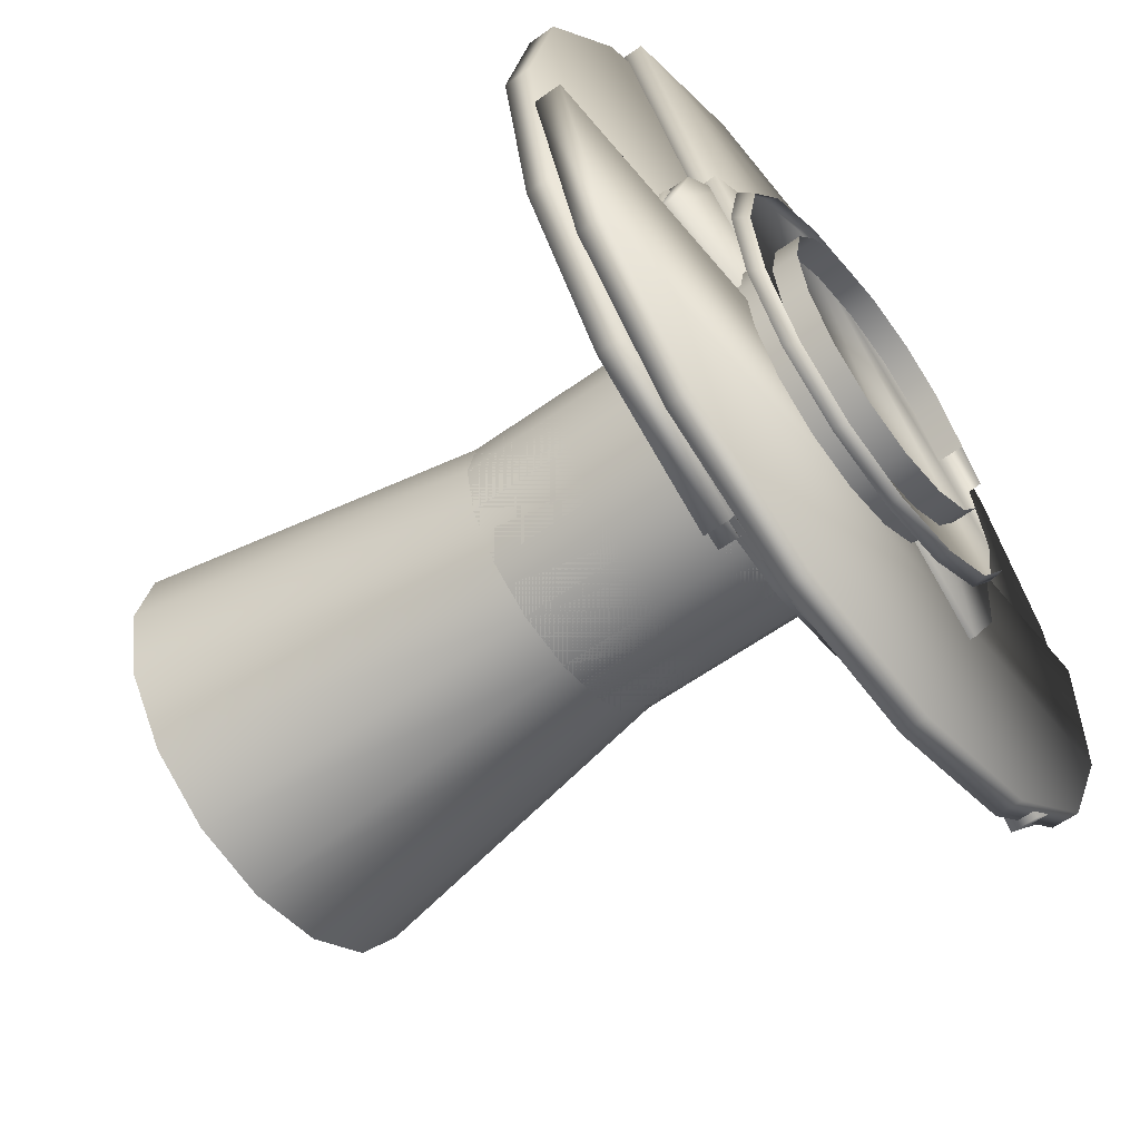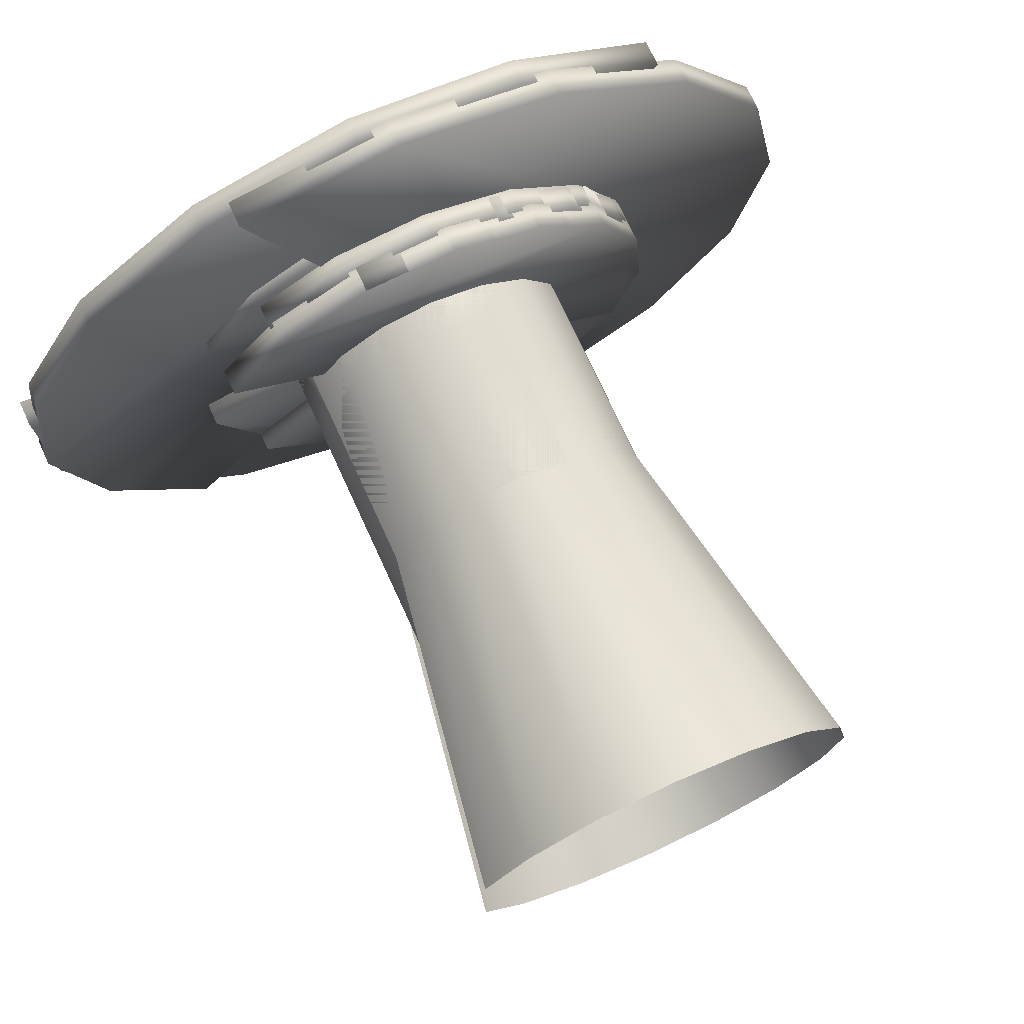
<metadata>
{"format":"obj","ext":"obj","renderer":"f3d","projection":"perspective","resolution":1024,"background":"white","views":[{"elev":-58.4,"azim":-53.3,"up":"+Y"},{"elev":73.4,"azim":155.4,"up":"+Y"}]}
</metadata>
<code>
o Cylinder.015_Cylinder.017
v -0.7545 -1.952 -4.794
v -1.381 -1.538 -4.794
v -1.802 -0.9164 -4.794
v -1.952 -0.181 -4.794
v -1.81 0.5562 -4.794
v -1.397 1.183 -4.794
v -0.775 1.604 -4.794
v -0.03959 1.754 -4.794
v 0.6976 1.612 -4.794
v 1.324 1.199 -4.794
v 1.745 0.5768 -4.794
v 1.896 -0.1587 -4.794
v 1.753 -0.8958 -4.794
v 1.34 -1.522 -4.794
v 0.7181 -1.943 -4.794
v -0.01731 -2.094 -4.794
v 1.896 -0.1587 -0.3956
v 1.745 0.5768 -0.3956
v 1.324 1.199 -0.3956
v 0.6976 1.612 -0.3956
v -0.03959 1.754 -0.3956
v -0.775 1.604 -0.3956
v -1.397 1.183 -0.3956
v -1.81 0.5562 -0.3956
v -0.01731 -2.094 -0.3956
v 0.7181 -1.943 -0.3956
v 1.34 -1.522 -0.3956
v 1.753 -0.8958 -0.3956
v -1.952 -0.181 -0.3956
v -1.802 -0.9164 -0.3956
v -1.381 -1.538 -0.3956
v -0.7545 -1.952 -0.3956
f 16 25 1
f 6 23 7
f 3 30 4
f 14 27 15
f 12 17 13
f 10 19 11
f 8 21 9
f 5 24 6
f 2 31 3
f 15 26 16
f 13 28 14
f 11 18 12
f 9 20 10
f 7 22 8
f 4 29 5
f 1 32 2
f 25 32 1
f 23 22 7
f 30 29 4
f 27 26 15
f 17 28 13
f 19 18 11
f 21 20 9
f 24 23 6
f 31 30 3
f 26 25 16
f 28 27 14
f 18 17 12
f 20 19 10
f 22 21 8
f 29 24 5
f 32 31 2
o Cylinder.014_Cylinder.016
v -0.7545 -1.952 -0.6765
v -1.381 -1.538 -0.6765
v -1.802 -0.9164 -0.6765
v -1.952 -0.181 -0.6765
v -1.81 0.5562 -0.6765
v -1.397 1.183 -0.6765
v -0.775 1.604 -0.6765
v -0.03959 1.754 -0.6765
v 0.6976 1.612 -0.6765
v 1.324 1.199 -0.6765
v 1.745 0.5768 -0.6765
v 1.896 -0.1587 -0.6765
v 1.753 -0.8958 -0.6765
v 1.34 -1.522 -0.6765
v 0.7181 -1.943 -0.6765
v -0.01731 -2.094 -0.6765
v 1.896 -0.1587 -6.287
v 1.745 0.5768 -6.287
v 1.324 1.199 -6.287
v 0.6976 1.612 -6.287
v -0.03959 1.754 -6.287
v -0.775 1.604 -6.287
v -1.397 1.183 -6.287
v -1.81 0.5562 -6.287
v -0.01731 -2.094 -6.287
v 0.7181 -1.943 -6.287
v 1.34 -1.522 -6.287
v 1.753 -0.8958 -6.287
v -1.952 -0.181 -6.287
v -1.802 -0.9164 -6.287
v -1.381 -1.538 -6.287
v -0.7545 -1.952 -6.287
v -0.7545 -1.952 -2.277
v -1.381 -1.538 -2.277
v -1.802 -0.9164 -2.277
v -1.952 -0.181 -2.277
v -1.81 0.5562 -2.277
v -1.397 1.183 -2.277
v -0.775 1.604 -2.277
v -0.03959 1.754 -2.277
v 0.6976 1.612 -2.277
v 1.324 1.199 -2.277
v 1.745 0.5768 -2.277
v 1.896 -0.1587 -2.277
v 1.753 -0.8958 -2.277
v 1.34 -1.522 -2.277
v 0.7181 -1.943 -2.277
v -0.01731 -2.094 -2.277
f 65 33 66
f 66 34 67
f 67 35 68
f 68 36 69
f 69 37 70
f 70 38 71
f 71 39 72
f 72 40 73
f 73 41 74
f 74 42 75
f 75 43 76
f 76 44 77
f 77 45 78
f 78 46 79
f 34 33 35
f 80 48 65
f 79 47 80
f 64 65 63
f 63 66 62
f 62 67 61
f 61 68 56
f 56 69 55
f 55 70 54
f 54 71 53
f 53 72 52
f 52 73 51
f 51 74 50
f 50 75 49
f 49 76 60
f 60 77 59
f 59 78 58
f 57 80 64
f 58 79 57
f 33 34 66
f 34 35 67
f 35 36 68
f 36 37 69
f 37 38 70
f 38 39 71
f 39 40 72
f 40 41 73
f 41 42 74
f 42 43 75
f 43 44 76
f 44 45 77
f 45 46 78
f 46 47 79
f 36 38 37
f 35 38 36
f 35 33 38
f 33 48 38
f 42 44 43
f 42 45 44
f 42 46 45
f 47 46 42
f 48 47 42
f 38 48 42
f 40 42 41
f 39 38 42
f 40 39 42
f 48 33 65
f 47 48 80
f 65 66 63
f 66 67 62
f 67 68 61
f 68 69 56
f 69 70 55
f 70 71 54
f 71 72 53
f 72 73 52
f 73 74 51
f 74 75 50
f 75 76 49
f 76 77 60
f 77 78 59
f 78 79 58
f 80 65 64
f 79 80 57
o Cylinder.004_Cylinder.001
v -1.071 -2.728 -0.1027
v -1.971 -2.135 -0.1027
v -2.575 -1.242 -0.1027
v -2.791 -0.1858 -0.1027
v -2.587 0.8727 -0.1027
v -1.993 1.772 -0.1027
v -1.101 2.377 -0.1027
v -0.04444 2.593 -0.1027
v 1.014 2.389 -0.1027
v 1.914 1.795 -0.1027
v 2.518 0.9022 -0.1027
v 2.734 -0.1538 -0.1027
v 2.53 -1.212 -0.1027
v 1.936 -2.112 -0.1027
v 1.044 -2.716 -0.1027
v -0.01245 -2.933 -0.1027
v -0.9892 -2.651 0.07421
v -1.862 -2.075 0.07421
v -2.448 -1.209 0.07421
v -2.658 -0.1851 0.07421
v -2.46 0.8415 0.07421
v -1.884 1.714 0.07421
v -1.018 2.3 0.07421
v 0.006406 2.51 0.07421
v 1.033 2.312 0.07421
v 1.906 1.736 0.07421
v 2.492 0.8702 0.07421
v 2.503 -1.181 0.07421
v 1.928 -2.053 0.07421
v 1.062 -2.639 0.07421
v 0.03743 -2.849 0.07421
f 81 82 96
f 87 85 86
f 87 84 85
f 96 82 95
f 82 83 95
f 83 84 95
f 84 87 95
f 95 93 94
f 95 87 93
f 93 87 92
f 87 88 92
f 88 89 92
f 89 90 92
f 90 91 92
f 81 97 82
f 82 98 83
f 83 99 84
f 84 100 101
f 85 101 102
f 86 102 103
f 87 103 104
f 88 104 105
f 89 105 106
f 90 106 107
f 93 108 94
f 94 109 95
f 96 111 81
f 95 110 96
f 97 98 82
f 98 99 83
f 99 100 84
f 85 84 101
f 86 85 102
f 87 86 103
f 88 87 104
f 89 88 105
f 90 89 106
f 91 90 107
f 108 109 94
f 109 110 95
f 111 97 81
f 110 111 96
o Cylinder.013_Cylinder.014
v -2.841 -1.663 -1.847
v -2.841 -1.663 -1.498
v -3.229 -0.4523 -1.847
v -3.229 -0.4523 -1.498
v -3.124 0.8144 -1.847
v -3.124 0.8144 -1.498
v -2.542 1.945 -1.847
v -2.542 1.945 -1.498
v -1.573 2.766 -1.847
v -1.573 2.766 -1.498
v -0.3622 3.154 -1.847
v -0.3622 3.154 -1.498
v 0.9044 3.049 -1.847
v 0.9044 3.049 -1.498
v 2.035 2.468 -1.847
v 2.035 2.468 -1.498
v 2.856 1.498 -1.847
v 2.856 1.498 -1.498
f 112 113 114
f 114 115 116
f 116 117 118
f 118 119 120
f 120 121 122
f 122 123 124
f 124 125 126
f 126 127 128
f 128 129 112
f 124 120 122
f 113 115 114
f 115 117 116
f 117 119 118
f 119 121 120
f 121 123 122
f 123 125 124
f 125 127 126
f 127 129 128
f 129 113 112
f 124 118 120
f 112 114 116
f 128 112 116
f 128 116 118
f 126 128 118
f 124 126 118
f 121 125 123
f 121 127 125
f 115 113 117
f 113 129 117
f 117 129 119
f 129 127 119
f 127 121 119
o Cylinder.012_Cylinder.013
v -0.8186 -3.233 -1.832
v -0.8186 -3.233 -1.484
v -1.962 -2.677 -1.832
v -1.962 -2.677 -1.484
v -2.805 -1.726 -1.832
v -2.805 -1.726 -1.484
v -3.22 -0.5247 -1.832
v -3.22 -0.5247 -1.484
v -3.143 0.7441 -1.832
v -3.143 0.7441 -1.484
v -2.587 1.887 -1.832
v -2.587 1.887 -1.484
v -1.636 2.73 -1.832
v -1.636 2.73 -1.484
v -0.4346 3.145 -1.832
v -0.4346 3.145 -1.484
v 0.8341 3.069 -1.832
v 0.8341 3.069 -1.484
f 130 131 132
f 132 133 134
f 134 135 136
f 136 137 138
f 138 139 140
f 140 141 142
f 142 143 144
f 144 145 146
f 146 147 130
f 130 132 134
f 131 133 132
f 133 135 134
f 135 137 136
f 137 139 138
f 139 141 140
f 141 143 142
f 143 145 144
f 145 147 146
f 147 131 130
f 146 130 134
f 144 146 142
f 146 134 142
f 134 136 142
f 136 138 140
f 142 136 140
f 133 131 135
f 131 147 135
f 147 145 135
f 145 143 135
f 141 139 137
f 143 141 135
f 141 137 135
o Cylinder.011_Cylinder.012
v 1.181 -3.121 -1.611
v 1.181 -3.121 -1.263
v -0.0709 -3.339 -1.611
v -0.0709 -3.339 -1.263
v -1.311 -3.061 -1.611
v -1.311 -3.061 -1.263
v -2.351 -2.329 -1.611
v -2.351 -2.329 -1.263
v -3.031 -1.256 -1.611
v -3.031 -1.256 -1.263
v -3.249 -0.003675 -1.611
v -3.249 -0.003675 -1.263
v -2.971 1.237 -1.611
v -2.971 1.237 -1.263
v -2.239 2.276 -1.611
v -2.239 2.276 -1.263
v -1.166 2.956 -1.611
v -1.166 2.956 -1.263
f 148 149 150
f 150 151 152
f 152 153 154
f 154 155 156
f 156 157 158
f 158 159 160
f 160 161 162
f 162 163 164
f 164 165 148
f 164 148 162
f 149 151 150
f 151 153 152
f 153 155 154
f 155 157 156
f 157 159 158
f 159 161 160
f 161 163 162
f 163 165 164
f 165 149 148
f 148 150 162
f 150 152 162
f 152 154 156
f 152 156 158
f 162 152 160
f 152 158 160
f 149 165 163
f 151 149 163
f 153 151 163
f 155 153 157
f 153 163 157
f 163 161 157
f 161 159 157
o Cylinder.010_Cylinder.011
v 2.598 -2.058 -1.551
v 2.598 -2.058 -1.202
v 1.645 -2.898 -1.551
v 1.645 -2.898 -1.202
v 0.4427 -3.311 -1.551
v 0.4427 -3.311 -1.202
v -0.8259 -3.231 -1.551
v -0.8259 -3.231 -1.202
v -1.968 -2.673 -1.551
v -1.968 -2.673 -1.202
v -2.808 -1.72 -1.551
v -2.808 -1.72 -1.202
v -3.221 -0.5172 -1.551
v -3.221 -0.5172 -1.202
v -3.141 0.7513 -1.551
v -3.141 0.7513 -1.202
v -2.583 1.893 -1.551
v -2.583 1.893 -1.202
f 166 167 168
f 168 169 170
f 170 171 172
f 172 173 174
f 174 175 176
f 176 177 178
f 178 179 180
f 180 181 182
f 182 183 166
f 166 168 170
f 167 169 168
f 169 171 170
f 171 173 172
f 173 175 174
f 175 177 176
f 177 179 178
f 179 181 180
f 181 183 182
f 183 167 166
f 182 166 170
f 182 170 172
f 180 182 172
f 178 180 176
f 180 172 174
f 176 180 174
f 169 167 171
f 167 183 171
f 181 179 177
f 181 177 175
f 171 183 173
f 183 181 173
f 181 175 173
o Cylinder.009_Cylinder.010
v 3.164 -0.8898 -1.292
v 3.164 -0.8898 -0.9437
v 2.614 -2.036 -1.292
v 2.614 -2.036 -0.9437
v 1.668 -2.885 -1.292
v 1.668 -2.885 -0.9437
v 0.4695 -3.307 -1.292
v 0.4695 -3.307 -0.9437
v -0.7997 -3.238 -1.292
v -0.7997 -3.238 -0.9437
v -1.946 -2.689 -1.292
v -1.946 -2.689 -0.9437
v -2.795 -1.743 -1.292
v -2.795 -1.743 -0.9437
v -3.217 -0.544 -1.292
v -3.217 -0.544 -0.9437
v -3.148 0.7251 -1.292
v -3.148 0.7251 -0.9437
f 184 185 186
f 186 187 188
f 188 189 190
f 190 191 192
f 192 193 194
f 194 195 196
f 196 197 198
f 198 199 200
f 200 201 184
f 184 186 188
f 185 187 186
f 187 189 188
f 189 191 190
f 191 193 192
f 193 195 194
f 195 197 196
f 197 199 198
f 199 201 200
f 201 185 184
f 200 184 188
f 198 200 188
f 194 196 192
f 196 198 192
f 198 188 190
f 192 198 190
f 187 185 189
f 185 201 189
f 201 199 189
f 197 195 193
f 199 197 193
f 189 199 191
f 199 193 191
o Cylinder.008_Cylinder.009
v -2.105 -2.561 -1.548
v -2.105 -2.561 -1.2
v -2.893 -1.564 -1.548
v -2.893 -1.564 -1.2
v -3.24 -0.341 -1.548
v -3.24 -0.341 -1.2
v -3.093 0.9214 -1.548
v -3.093 0.9214 -1.2
v -2.474 2.031 -1.548
v -2.474 2.031 -1.2
v -1.477 2.82 -1.548
v -1.477 2.82 -1.2
v -0.254 3.167 -1.548
v -0.254 3.167 -1.2
v 1.008 3.02 -1.548
v 1.008 3.02 -1.2
v 2.118 2.4 -1.548
v 2.118 2.4 -1.2
f 202 203 204
f 204 205 206
f 206 207 208
f 208 209 210
f 210 211 212
f 212 213 214
f 214 215 216
f 216 217 218
f 218 219 202
f 202 204 218
f 203 205 204
f 205 207 206
f 207 209 208
f 209 211 210
f 211 213 212
f 213 215 214
f 215 217 216
f 217 219 218
f 219 203 202
f 204 206 218
f 206 208 218
f 218 208 216
f 208 210 216
f 210 212 214
f 216 210 214
f 205 203 219
f 207 205 219
f 209 207 219
f 209 219 217
f 213 211 215
f 211 209 215
f 209 217 215
o Cylinder.007_Cylinder.008
v -2.905 -1.54 -1.134
v -2.905 -1.54 -0.7856
v -3.242 -0.3141 -1.134
v -3.242 -0.3141 -0.7856
v -3.084 0.9471 -1.134
v -3.084 0.9471 -0.7856
v -2.456 2.052 -1.134
v -2.456 2.052 -0.7856
v -1.453 2.832 -1.134
v -1.453 2.832 -0.7856
v -0.227 3.169 -1.134
v -0.227 3.169 -0.7856
v 1.034 3.011 -1.134
v 1.034 3.011 -0.7856
v 2.139 2.383 -1.134
v 2.139 2.383 -0.7856
v 2.919 1.38 -1.134
v 2.919 1.38 -0.7856
f 220 221 222
f 222 223 224
f 224 225 226
f 226 227 228
f 228 229 230
f 230 231 232
f 232 233 234
f 234 235 236
f 236 237 220
f 230 226 228
f 221 223 222
f 223 225 224
f 225 227 226
f 227 229 228
f 229 231 230
f 231 233 232
f 233 235 234
f 235 237 236
f 237 221 220
f 232 226 230
f 232 224 226
f 222 224 232
f 220 222 232
f 236 220 234
f 220 232 234
f 221 237 235
f 223 221 235
f 225 223 235
f 225 235 233
f 229 227 231
f 227 225 231
f 225 233 231
o Cylinder.006_Cylinder.007
v -3.238 0.2003 -0.9165
v -3.238 0.2003 -0.5679
v -2.884 1.421 -0.9165
v -2.884 1.421 -0.5679
v -2.09 2.413 -0.9165
v -2.09 2.413 -0.5679
v -0.976 3.026 -0.9165
v -0.976 3.026 -0.5679
v 0.2873 3.165 -0.9165
v 0.2873 3.165 -0.5679
v 1.508 2.811 -0.9165
v 1.508 2.811 -0.5679
v 2.5 2.017 -0.9165
v 2.5 2.017 -0.5679
v 3.113 0.9029 -0.9165
v 3.113 0.9029 -0.5679
v 3.252 -0.3604 -0.9165
v 3.252 -0.3604 -0.5679
f 238 239 240
f 240 241 242
f 242 243 244
f 244 245 246
f 246 247 248
f 248 249 250
f 250 251 252
f 252 253 254
f 254 255 238
f 238 240 254
f 239 241 240
f 241 243 242
f 243 245 244
f 245 247 246
f 247 249 248
f 249 251 250
f 251 253 252
f 253 255 254
f 255 239 238
f 254 240 252
f 240 242 252
f 242 244 252
f 246 248 250
f 244 246 252
f 246 250 252
f 241 239 243
f 239 255 243
f 255 253 243
f 253 251 243
f 251 249 243
f 249 247 243
f 247 245 243
o Cylinder.005_Cylinder.006
v -2.461 2.046 -0.7787
v -2.461 2.046 -0.4302
v -1.459 2.829 -0.7787
v -1.459 2.829 -0.4302
v -0.2345 3.169 -0.7787
v -0.2345 3.169 -0.4302
v 1.027 3.014 -0.7787
v 1.027 3.014 -0.4302
v 2.133 2.388 -0.7787
v 2.133 2.388 -0.4302
v 2.916 1.386 -0.7787
v 2.916 1.386 -0.4302
v 3.256 0.1614 -0.7787
v 3.256 0.1614 -0.4302
v 3.101 -1.1 -0.7787
v 3.101 -1.1 -0.4302
v 2.475 -2.206 -0.7787
v 2.475 -2.206 -0.4302
f 256 257 258
f 258 259 260
f 260 261 262
f 262 263 264
f 264 265 266
f 266 267 268
f 268 269 270
f 270 271 272
f 272 273 256
f 256 258 272
f 257 259 258
f 259 261 260
f 261 263 262
f 263 265 264
f 265 267 266
f 267 269 268
f 269 271 270
f 271 273 272
f 273 257 256
f 258 260 272
f 260 262 272
f 262 264 272
f 264 266 272
f 266 268 272
f 268 270 272
f 259 257 273
f 261 259 273
f 263 261 273
f 265 263 273
f 267 265 269
f 265 273 271
f 269 265 271
o stair_Cylinder.005
v -0.1617 3.173 -0.8724
v -0.1617 3.173 -0.5239
v 1.096 2.99 -0.8724
v 1.096 2.99 -0.5239
v 2.188 2.34 -0.8724
v 2.188 2.34 -0.5239
v 2.948 1.321 -0.8724
v 2.948 1.321 -0.5239
v 3.26 0.08863 -0.8724
v 3.26 0.08863 -0.5239
v 3.077 -1.169 -0.8724
v 3.077 -1.169 -0.5239
v 2.427 -2.261 -0.8724
v 2.427 -2.261 -0.5239
v 1.408 -3.021 -0.8724
v 1.408 -3.021 -0.5239
v 0.1757 -3.333 -0.8724
v 0.1757 -3.333 -0.5239
f 274 275 276
f 276 277 278
f 278 279 280
f 280 281 282
f 282 283 284
f 284 285 286
f 286 287 288
f 288 289 290
f 290 291 274
f 290 286 288
f 275 277 276
f 277 279 278
f 279 281 280
f 281 283 282
f 283 285 284
f 285 287 286
f 287 289 288
f 289 291 290
f 291 275 274
f 290 274 286
f 274 276 286
f 286 276 284
f 276 278 284
f 278 280 282
f 284 278 282
f 287 291 289
f 275 291 287
f 277 275 287
f 277 287 285
f 281 285 283
f 279 277 285
f 281 279 285
o Cylinder.003_Cylinder.004
v -3.661 4.175 -0.9798
v -3.661 4.175 -0.6313
v -1.754 5.242 -0.9798
v -1.754 5.242 -0.6313
v 0.417 5.498 -0.9798
v 0.417 5.498 -0.6313
v 2.52 4.904 -0.9798
v 2.52 4.904 -0.6313
v 4.236 3.55 -0.9798
v 4.236 3.55 -0.6313
v 5.303 1.642 -0.9798
v 5.303 1.642 -0.6313
v 5.559 -0.5283 -0.9798
v 5.559 -0.5283 -0.6313
v 4.964 -2.632 -0.9798
v 4.964 -2.632 -0.6313
v 3.61 -4.347 -0.9798
v 3.61 -4.347 -0.6313
f 292 293 294
f 294 295 296
f 296 297 298
f 298 299 300
f 300 301 302
f 302 303 304
f 304 305 306
f 306 307 308
f 308 309 292
f 304 300 302
f 303 307 305
f 293 295 294
f 295 297 296
f 297 299 298
f 299 301 300
f 301 303 302
f 303 305 304
f 305 307 306
f 307 309 308
f 309 293 292
f 304 298 300
f 304 296 298
f 294 296 304
f 292 294 304
f 308 292 306
f 292 304 306
f 301 307 303
f 301 309 307
f 293 309 301
f 295 293 297
f 293 301 299
f 297 293 299
o Cylinder.002_Cylinder.003
v 5.534 0.833 -0.8511
v 5.534 0.833 -0.5025
v 5.462 -1.351 -0.8511
v 5.462 -1.351 -0.5025
v 4.56 -3.342 -0.8511
v 4.56 -3.342 -0.5025
v 2.965 -4.837 -0.8511
v 2.965 -4.837 -0.5025
v 0.92 -5.607 -0.8511
v 0.92 -5.607 -0.5025
v -1.264 -5.535 -0.8511
v -1.264 -5.535 -0.5025
v -3.255 -4.634 -0.8511
v -3.255 -4.634 -0.5025
v -4.75 -3.039 -0.8511
v -4.75 -3.039 -0.5025
v -5.52 -0.9931 -0.8511
v -5.52 -0.9931 -0.5025
f 310 311 312
f 312 313 314
f 314 315 316
f 316 317 318
f 318 319 320
f 320 321 322
f 322 323 324
f 324 325 326
f 326 327 310
f 310 312 326
f 313 311 327
f 311 313 312
f 313 315 314
f 315 317 316
f 317 319 318
f 319 321 320
f 321 323 322
f 323 325 324
f 325 327 326
f 327 311 310
f 326 312 324
f 312 314 324
f 314 316 324
f 316 318 324
f 318 320 324
f 320 322 324
f 313 327 325
f 315 313 325
f 317 315 325
f 319 317 321
f 317 325 323
f 321 317 323
o Cylinder.001_Cylinder.002
v -2.107 -5.268 -1.218
v -2.107 -5.268 -0.8699
v -3.931 -4.064 -1.218
v -3.931 -4.064 -0.8699
v -5.156 -2.254 -1.218
v -5.156 -2.254 -0.8699
v -5.594 -0.1125 -1.218
v -5.594 -0.1125 -0.8699
v -5.18 2.034 -1.218
v -5.18 2.034 -0.8699
v -3.977 3.858 -1.218
v -3.977 3.858 -0.8699
v -2.167 5.083 -1.218
v -2.167 5.083 -0.8699
v -0.02545 5.521 -1.218
v -0.02545 5.521 -0.8699
v 2.121 5.107 -1.218
v 2.121 5.107 -0.8699
f 328 329 330
f 330 331 332
f 332 333 334
f 334 335 336
f 336 337 338
f 338 339 340
f 340 341 342
f 342 343 344
f 344 345 328
f 328 330 332
f 331 329 333
f 329 331 330
f 331 333 332
f 333 335 334
f 335 337 336
f 337 339 338
f 339 341 340
f 341 343 342
f 343 345 344
f 345 329 328
f 344 328 332
f 342 344 332
f 340 342 332
f 338 340 336
f 340 332 334
f 336 340 334
f 329 345 333
f 345 343 333
f 343 341 333
f 341 339 337
f 333 341 335
f 341 337 335
o Cylinder
v -1.071 -2.728 -9.185
v -1.971 -2.135 -9.185
v -2.575 -1.242 -9.185
v -2.791 -0.1858 -9.185
v -2.587 0.8727 -9.185
v -1.993 1.772 -9.185
v -1.101 2.377 -9.185
v -0.04444 2.593 -9.185
v 1.014 2.389 -9.185
v 1.914 1.795 -9.185
v 2.518 0.9022 -9.185
v 2.53 -1.212 -9.185
v 1.936 -2.112 -9.185
v 1.044 -2.716 -9.185
v -0.01245 -2.933 -9.185
v -0.7545 -1.952 -4.576
v -1.381 -1.538 -4.576
v -1.802 -0.9164 -4.576
v -1.952 -0.181 -4.576
v -1.81 0.5562 -4.576
v -1.397 1.183 -4.576
v -0.775 1.604 -4.576
v -0.03959 1.754 -4.576
v 0.6976 1.612 -4.576
v 1.324 1.199 -4.576
v 1.745 0.5768 -4.576
v 1.753 -0.8958 -4.576
v 1.34 -1.522 -4.576
v 0.7181 -1.943 -4.576
v -0.01731 -2.094 -4.576
v -0.7545 -1.952 0.2418
v -1.381 -1.538 0.2418
v -1.802 -0.9164 0.2418
v -1.952 -0.181 0.2418
v -1.81 0.5562 0.2418
v -1.397 1.183 0.2418
v -0.775 1.604 0.2418
v -0.03959 1.754 0.2418
v 0.6976 1.612 0.2418
v 1.324 1.199 0.2418
v 1.745 0.5768 0.2418
v 1.753 -0.8958 0.2418
v 1.34 -1.522 0.2418
v 0.7181 -1.943 0.2418
v -0.01731 -2.094 0.2418
v -0.7545 -1.952 -3.106
v -1.381 -1.538 -3.106
v -1.802 -0.9164 -3.106
v -1.952 -0.181 -3.106
v -1.81 0.5562 -3.106
v -1.397 1.183 -3.106
v -0.775 1.604 -3.106
v -0.03959 1.754 -3.106
v 0.6976 1.612 -3.106
v 1.324 1.199 -3.106
v 1.745 0.5768 -3.106
v 1.753 -0.8958 -3.106
v 1.34 -1.522 -3.106
v 0.7181 -1.943 -3.106
v -0.01731 -2.094 -3.106
f 391 376 392
f 392 377 393
f 393 378 394
f 394 379 395
f 395 380 396
f 396 381 397
f 397 382 398
f 398 383 399
f 399 384 400
f 400 385 401
f 402 387 403
f 403 388 404
f 405 390 391
f 404 389 405
f 376 377 392
f 377 378 393
f 378 379 394
f 379 380 395
f 380 381 396
f 381 382 397
f 382 383 398
f 383 384 399
f 384 385 400
f 385 386 401
f 387 388 403
f 388 389 404
f 390 376 391
f 389 390 405
f 346 361 347
f 347 362 348
f 348 363 349
f 349 364 350
f 350 365 351
f 351 366 352
f 352 367 353
f 353 368 354
f 354 369 355
f 355 370 356
f 357 372 358
f 358 373 359
f 360 375 346
f 359 374 360
f 361 362 347
f 362 363 348
f 363 364 349
f 364 365 350
f 365 366 351
f 366 367 352
f 367 368 353
f 368 369 354
f 369 370 355
f 370 371 356
f 372 373 358
f 373 374 359
f 375 361 346
f 374 375 360
f 361 391 362
f 362 392 363
f 363 393 364
f 364 394 365
f 365 395 366
f 366 396 367
f 367 397 368
f 368 398 369
f 369 399 370
f 370 400 371
f 372 402 373
f 373 403 374
f 375 405 361
f 374 404 375
f 391 392 362
f 392 393 363
f 393 394 364
f 394 395 365
f 395 396 366
f 396 397 367
f 397 398 368
f 398 399 369
f 399 400 370
f 400 401 371
f 402 403 373
f 403 404 374
f 405 391 361
f 404 405 375

</code>
